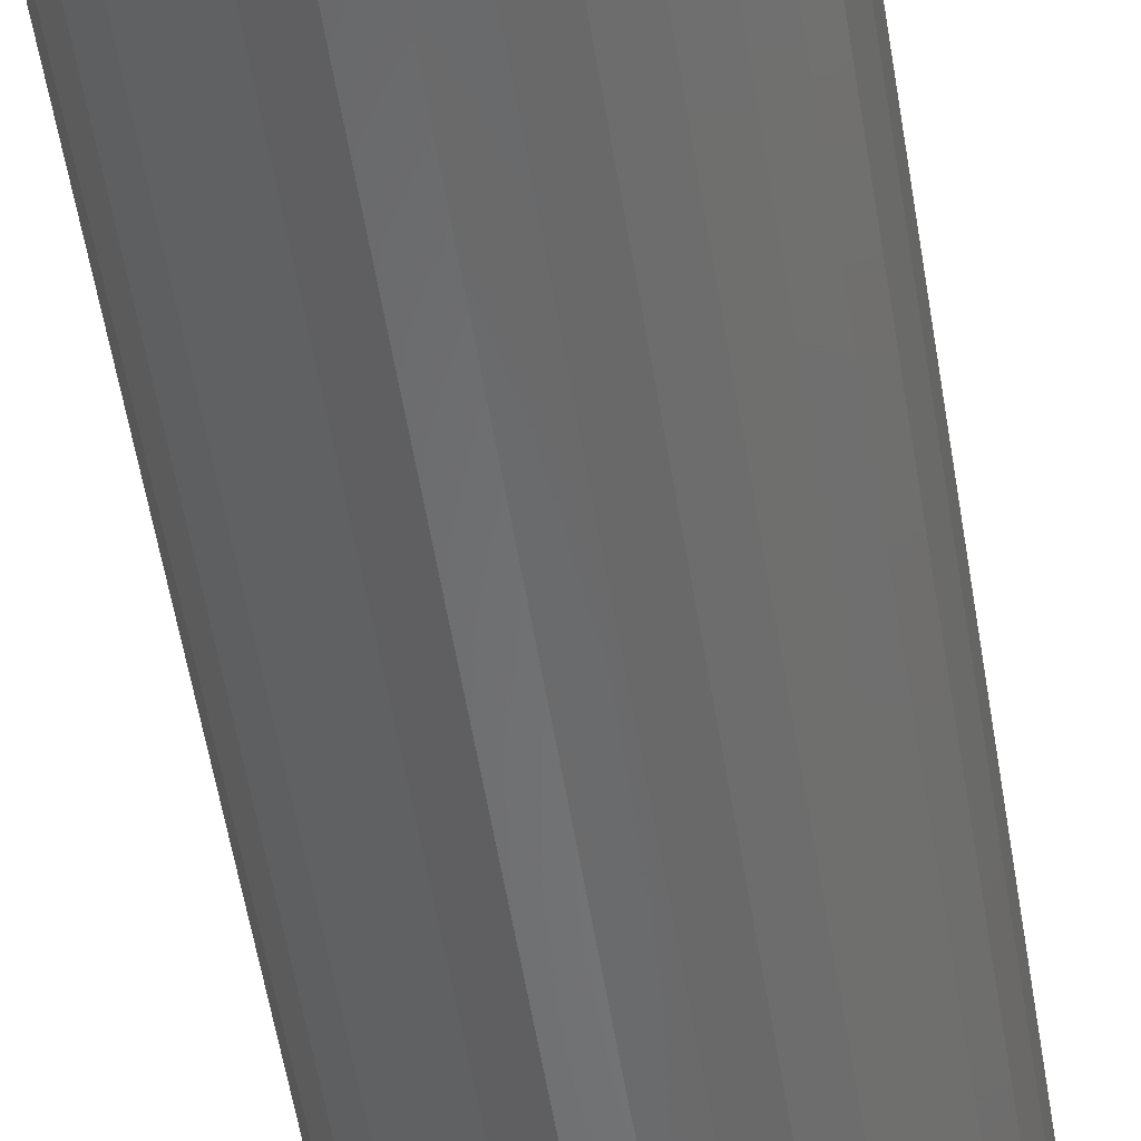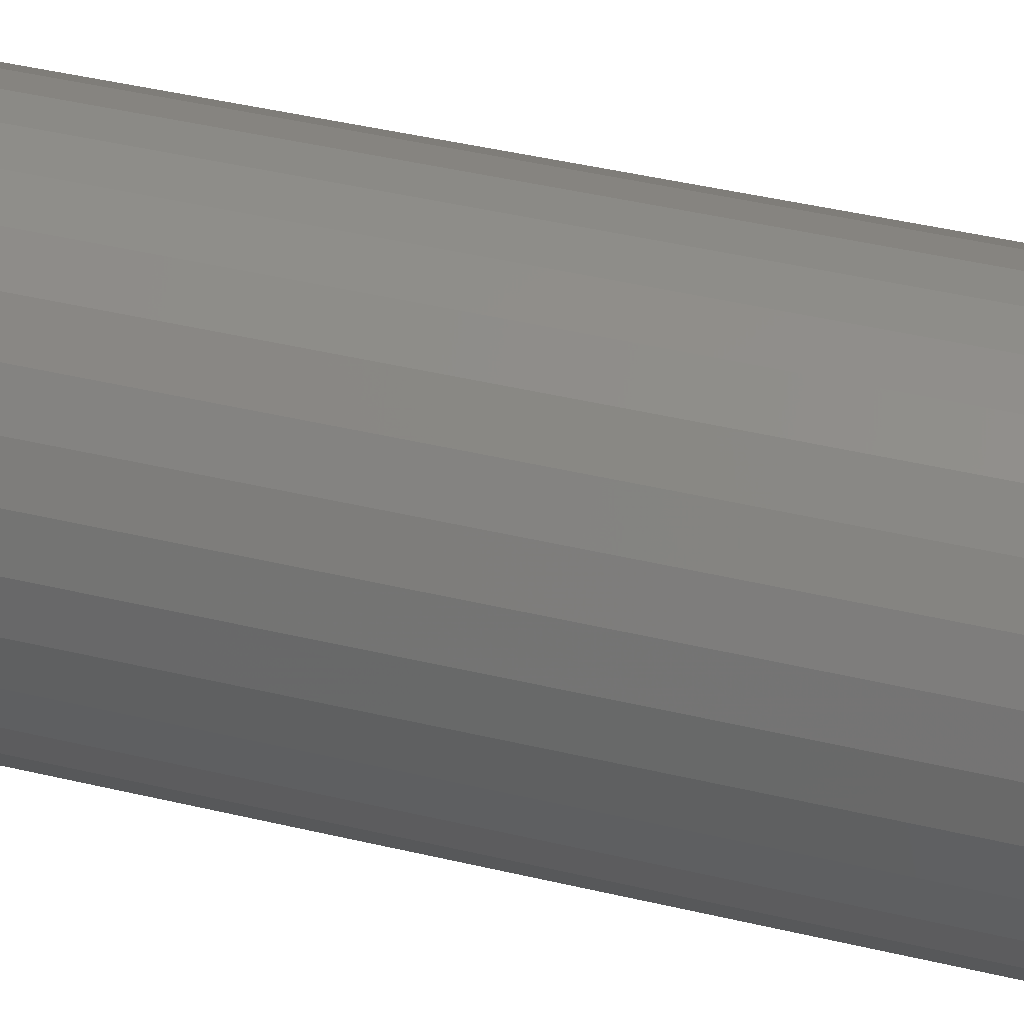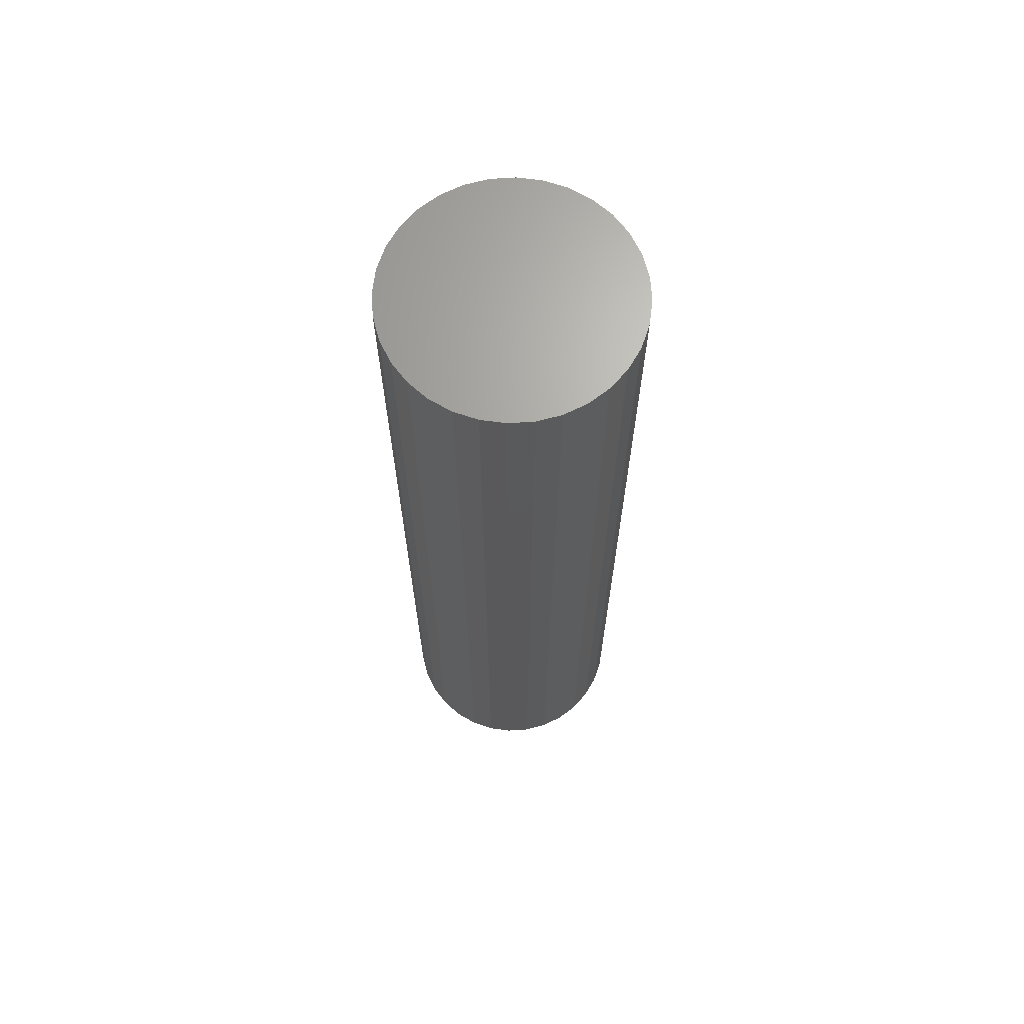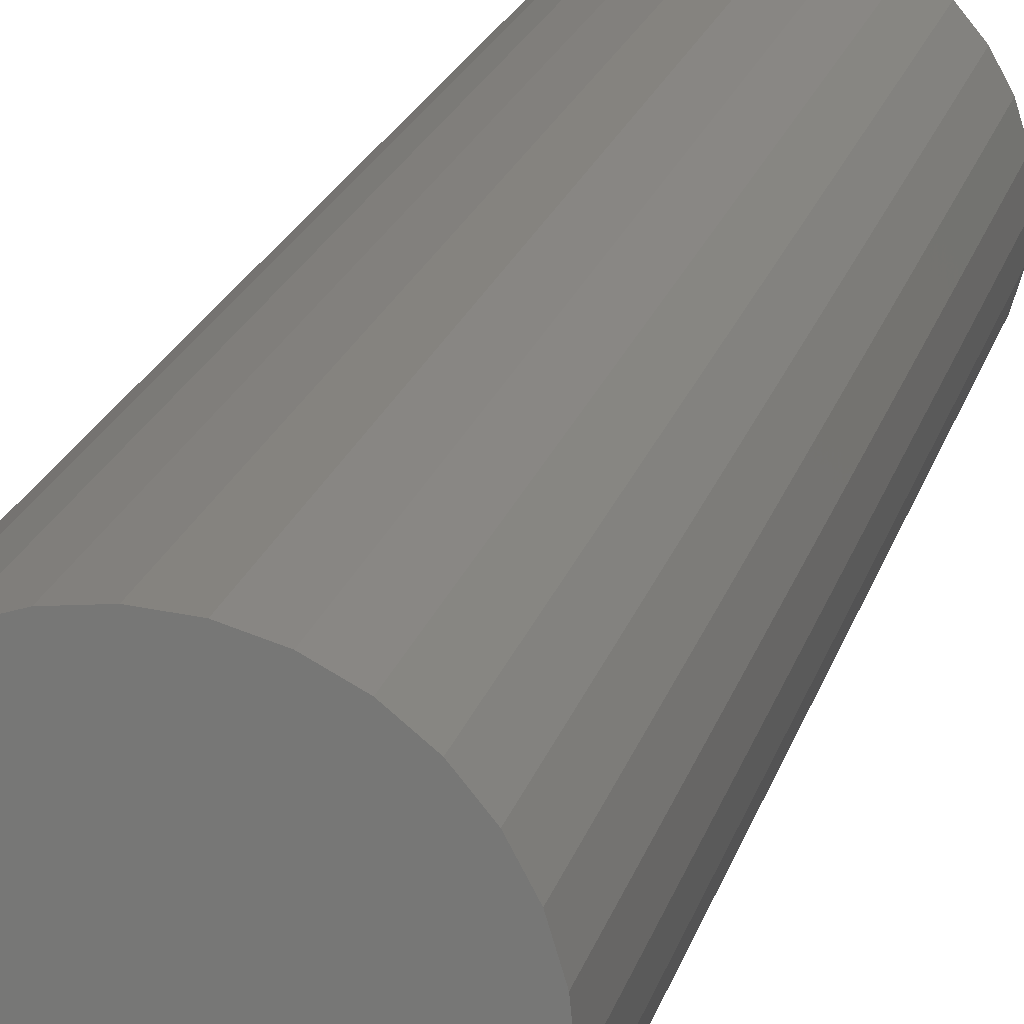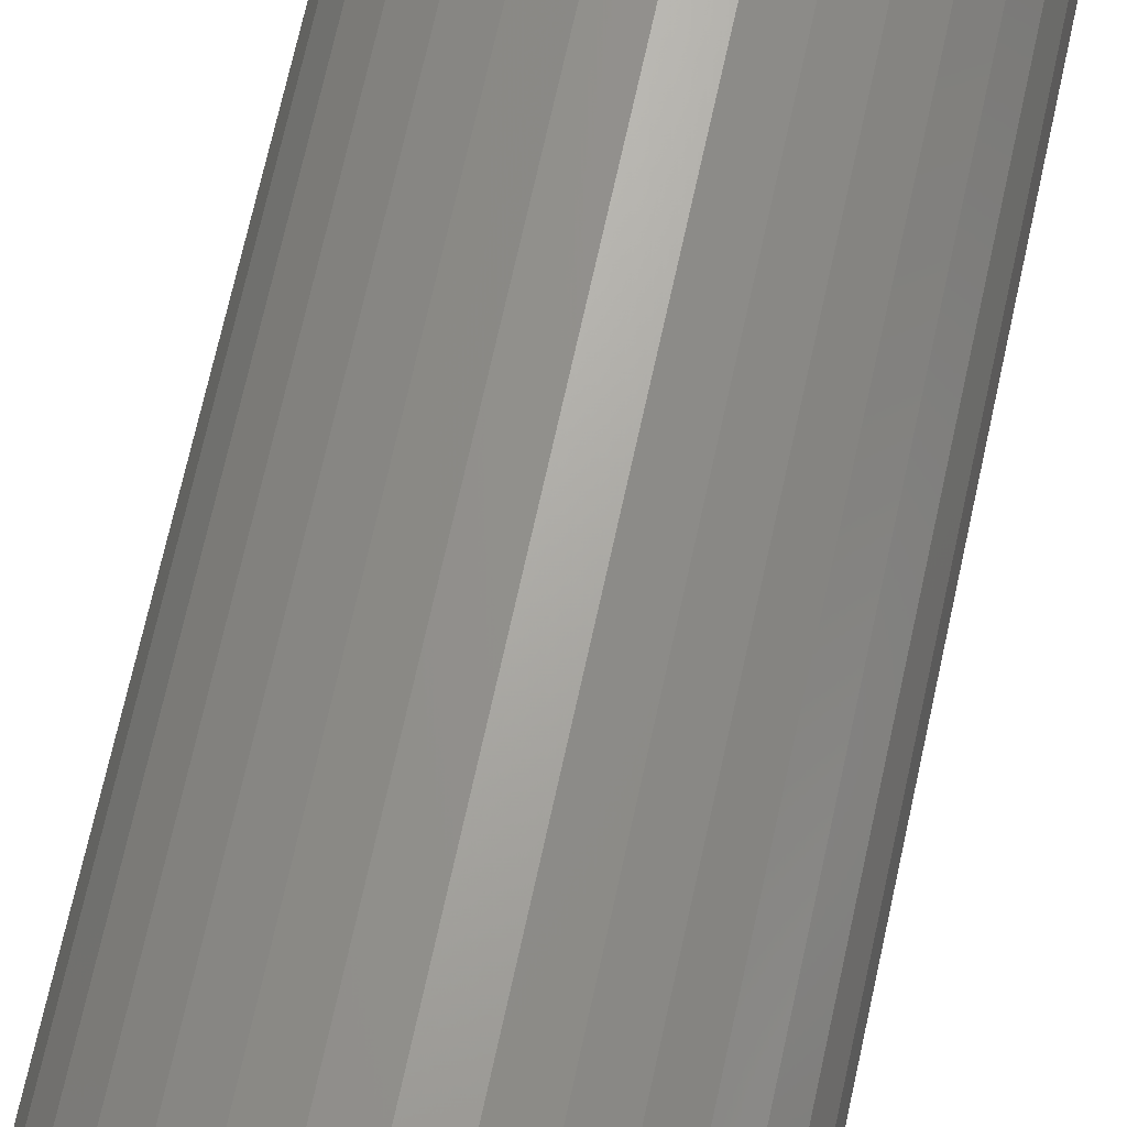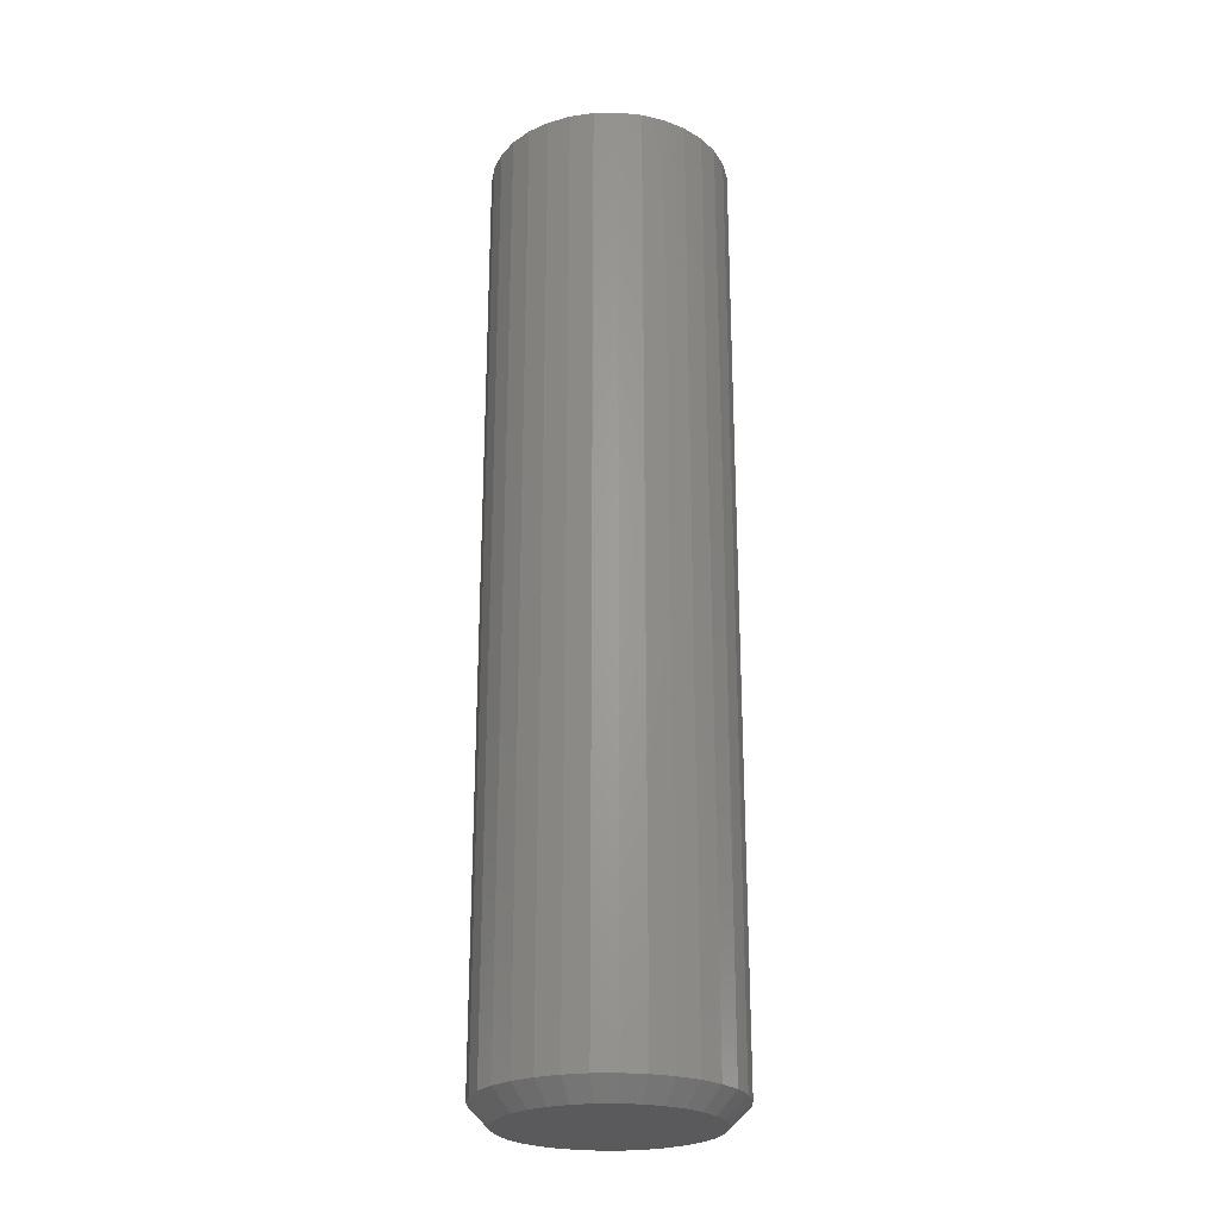
<metadata>
{"format":"stl","ext":"stl","renderer":"f3d","projection":"perspective","resolution":1024,"background":"white","views":[{"elev":-53.9,"azim":-171.0,"up":"+Z"},{"elev":35.8,"azim":108.3,"up":"+Z"},{"elev":67.2,"azim":170.7,"up":"+Y"},{"elev":17.3,"azim":-167.8,"up":"+Z"},{"elev":66.6,"azim":-167.9,"up":"+Z"},{"elev":-24.8,"azim":97.4,"up":"+Y"}]}
</metadata>
<code>
# stl→obj: 96 verts, 188 faces
v -0.3504 -0.75 0.07759
v -0.3195 -0.75 0.07759
v -0.335 -0.75 0.07911
v -0.3652 -0.75 0.07309
v -0.3047 -0.75 0.07309
v -0.3789 -0.75 0.06578
v -0.291 -0.75 0.06578
v -0.3909 -0.75 0.05594
v -0.279 -0.75 0.05594
v -0.279 -0.75 -0.05594
v -0.3789 -0.75 -0.06578
v -0.291 -0.75 -0.06578
v -0.3652 -0.75 -0.07309
v -0.3047 -0.75 -0.07309
v -0.3504 -0.75 -0.07759
v -0.3195 -0.75 -0.07759
v -0.335 -0.75 -0.07911
v -0.2692 -0.75 0.04395
v -0.4007 -0.75 0.04395
v -0.2619 -0.75 0.03027
v -0.408 -0.75 0.03027
v -0.2574 -0.75 0.01543
v -0.4125 -0.75 0.01543
v -0.2558 -0.75 -2.611e-17
v -0.4141 -0.75 -1.63e-16
v -0.2574 -0.75 -0.01543
v -0.4125 -0.75 -0.01543
v -0.2619 -0.75 -0.03027
v -0.408 -0.75 -0.03027
v -0.2692 -0.75 -0.04395
v -0.4007 -0.75 -0.04395
v -0.3909 -0.75 -0.05594
v -0.2402 5.259e-18 -3.48e-17
v -0.2402 -0.7344 -2.263e-16
v -0.242 5.158e-18 -0.01848
v -0.242 -0.7344 -0.01848
v -0.2474 4.859e-18 -0.03625
v -0.2474 -0.7344 -0.03625
v -0.2562 4.373e-18 -0.05263
v -0.2562 -0.7344 -0.05263
v -0.268 3.719e-18 -0.06699
v -0.268 -0.7344 -0.06699
v -0.2823 2.922e-18 -0.07877
v -0.2823 -0.7344 -0.07877
v -0.2987 2.013e-18 -0.08753
v -0.2987 -0.7344 -0.08753
v -0.3165 1.026e-18 -0.09292
v -0.3165 -0.7344 -0.09292
v -0.335 -2.576e-33 -0.09474
v -0.335 -0.7344 -0.09474
v -0.3534 -1.026e-18 -0.09292
v -0.3534 -0.7344 -0.09292
v -0.3712 -2.013e-18 -0.08753
v -0.3712 -0.7344 -0.08753
v -0.3876 -2.922e-18 -0.07877
v -0.3876 -0.7344 -0.07877
v -0.4019 -3.719e-18 -0.06699
v -0.4019 -0.7344 -0.06699
v -0.4137 -4.373e-18 -0.05263
v -0.4137 -0.7344 -0.05263
v -0.4225 -4.859e-18 -0.03625
v -0.4225 -0.7344 -0.03625
v -0.4279 -5.158e-18 -0.01848
v -0.4279 -0.7344 -0.01848
v -0.4297 -5.259e-18 3.48e-17
v -0.4297 -0.7344 3.48e-17
v -0.4279 -5.158e-18 0.01848
v -0.4279 -0.7344 0.01848
v -0.4225 -4.859e-18 0.03625
v -0.4225 -0.7344 0.03625
v -0.4137 -4.373e-18 0.05263
v -0.4137 -0.7344 0.05263
v -0.4019 -3.719e-18 0.06699
v -0.4019 -0.7344 0.06699
v -0.3876 -2.922e-18 0.07877
v -0.3876 -0.7344 0.07877
v -0.3712 -2.013e-18 0.08753
v -0.3712 -0.7344 0.08753
v -0.3534 -1.026e-18 0.09292
v -0.3534 -0.7344 0.09292
v -0.335 -2.739e-33 0.09474
v -0.335 -0.7344 0.09474
v -0.3165 1.026e-18 0.09292
v -0.3165 -0.7344 0.09292
v -0.2987 2.013e-18 0.08753
v -0.2987 -0.7344 0.08753
v -0.2823 2.922e-18 0.07877
v -0.2823 -0.7344 0.07877
v -0.268 3.719e-18 0.06699
v -0.268 -0.7344 0.06699
v -0.2562 4.373e-18 0.05263
v -0.2562 -0.7344 0.05263
v -0.2474 4.859e-18 0.03625
v -0.2474 -0.7344 0.03625
v -0.242 5.158e-18 0.01848
v -0.242 -0.7344 0.01848
f 1 2 3
f 2 1 4
f 2 4 5
f 5 4 6
f 5 6 7
f 7 6 8
f 7 8 9
f 10 11 12
f 12 11 13
f 12 13 14
f 14 13 15
f 14 15 16
f 16 15 17
f 9 8 18
f 18 8 19
f 18 19 20
f 20 19 21
f 20 21 22
f 22 21 23
f 22 23 24
f 24 23 25
f 24 25 26
f 26 25 27
f 26 27 28
f 28 27 29
f 28 29 30
f 30 29 31
f 30 31 10
f 10 31 32
f 10 32 11
f 33 34 35
f 35 34 36
f 35 36 37
f 37 36 38
f 37 38 39
f 39 38 40
f 39 40 41
f 41 40 42
f 41 42 43
f 43 42 44
f 43 44 45
f 45 44 46
f 45 46 47
f 47 46 48
f 47 48 49
f 49 48 50
f 49 50 51
f 51 50 52
f 51 52 53
f 53 52 54
f 53 54 55
f 55 54 56
f 55 56 57
f 57 56 58
f 57 58 59
f 59 58 60
f 59 60 61
f 61 60 62
f 61 62 63
f 63 62 64
f 63 64 65
f 65 64 66
f 65 66 67
f 67 66 68
f 67 68 69
f 69 68 70
f 69 70 71
f 71 70 72
f 71 72 73
f 73 72 74
f 73 74 75
f 75 74 76
f 75 76 77
f 77 76 78
f 77 78 79
f 79 78 80
f 79 80 81
f 81 80 82
f 81 82 83
f 83 82 84
f 83 84 85
f 85 84 86
f 85 86 87
f 87 86 88
f 87 88 89
f 89 88 90
f 89 90 91
f 91 90 92
f 91 92 93
f 93 92 94
f 93 94 95
f 95 94 96
f 95 96 33
f 33 96 34
f 3 2 82
f 82 80 3
f 72 8 74
f 74 8 6
f 74 6 76
f 8 72 19
f 19 72 70
f 19 70 21
f 21 70 68
f 21 68 23
f 23 68 66
f 23 66 25
f 18 90 9
f 9 90 88
f 9 88 7
f 90 18 92
f 92 18 20
f 92 20 94
f 94 20 22
f 94 22 96
f 96 22 24
f 96 24 34
f 82 2 84
f 84 2 5
f 84 5 86
f 86 5 7
f 86 7 88
f 3 80 1
f 1 80 78
f 1 78 4
f 4 78 76
f 4 76 6
f 17 15 50
f 50 48 17
f 40 10 42
f 42 10 12
f 42 12 44
f 10 40 30
f 30 40 38
f 30 38 28
f 28 38 36
f 28 36 26
f 26 36 34
f 26 34 24
f 31 58 32
f 32 58 56
f 32 56 11
f 58 31 60
f 60 31 29
f 60 29 62
f 62 29 27
f 62 27 64
f 64 27 25
f 64 25 66
f 50 15 52
f 52 15 13
f 52 13 54
f 54 13 11
f 54 11 56
f 17 48 16
f 16 48 46
f 16 46 14
f 14 46 44
f 14 44 12
f 81 83 79
f 77 79 83
f 85 77 83
f 75 77 85
f 87 75 85
f 45 53 43
f 51 53 45
f 47 51 45
f 49 51 47
f 53 55 43
f 43 55 57
f 43 57 41
f 41 57 59
f 41 59 39
f 39 59 61
f 39 61 37
f 37 61 63
f 37 63 35
f 35 63 65
f 35 65 33
f 33 65 67
f 33 67 95
f 95 67 69
f 95 69 93
f 93 69 71
f 93 71 91
f 91 71 73
f 91 73 89
f 89 73 75
f 89 75 87

</code>
